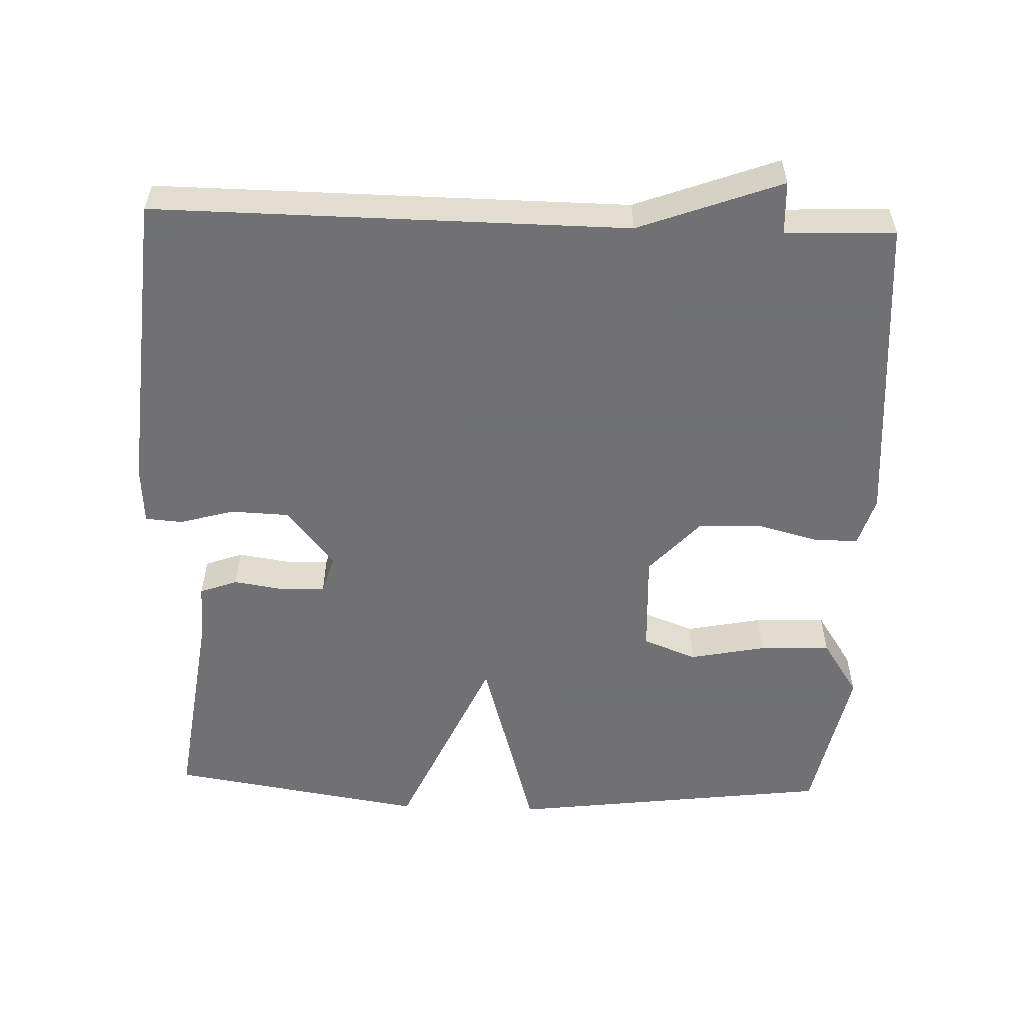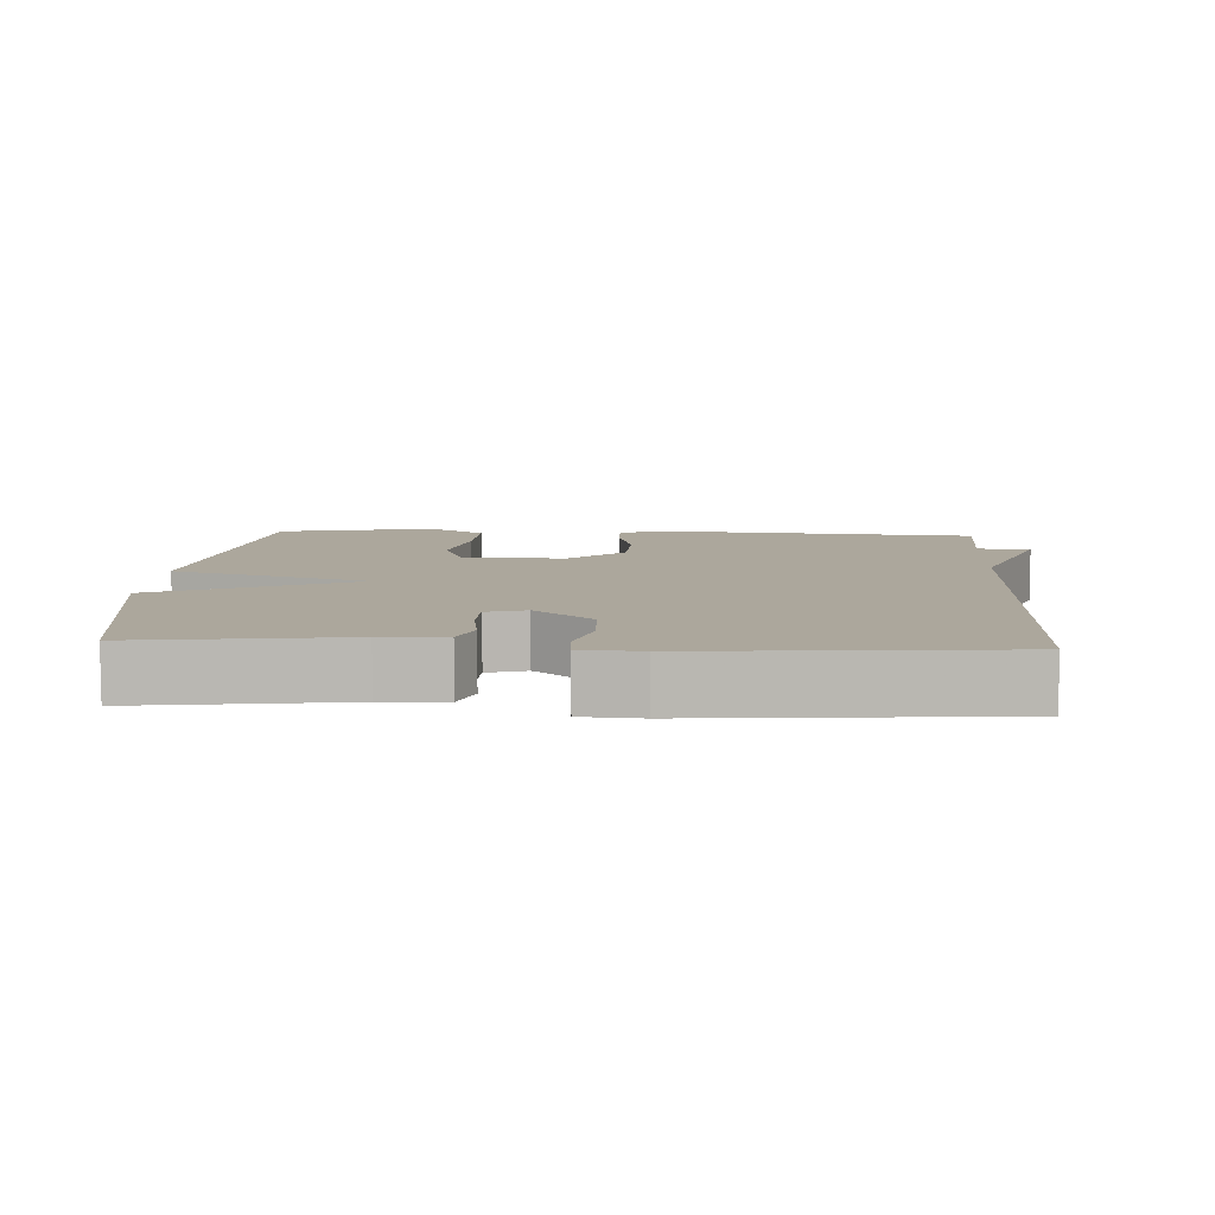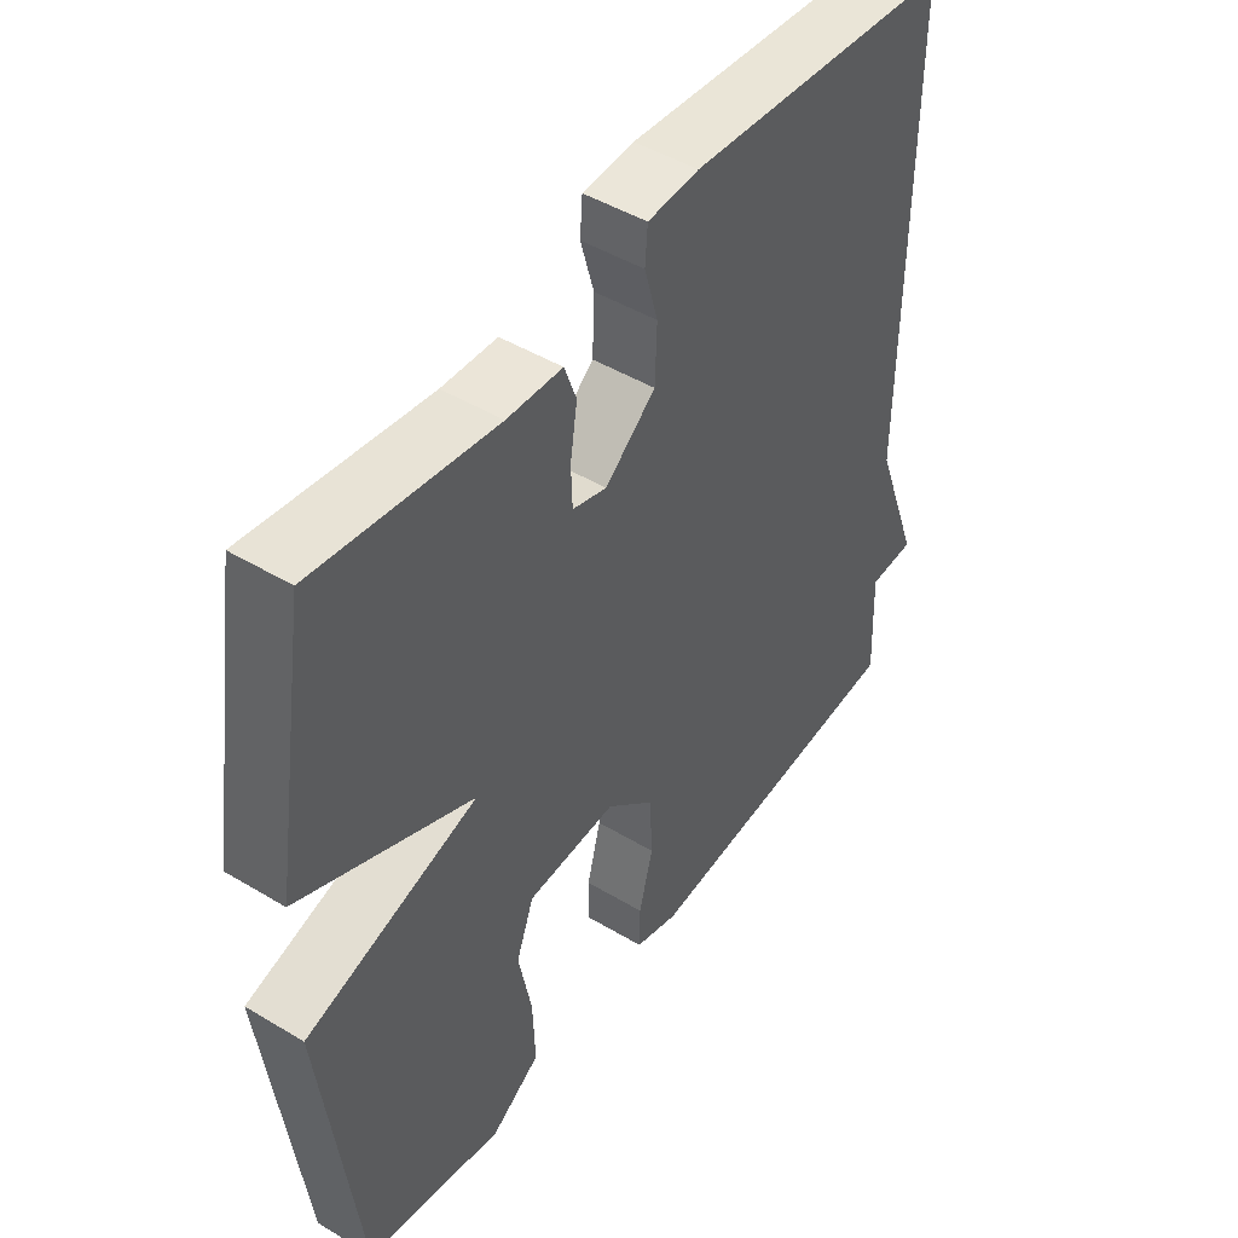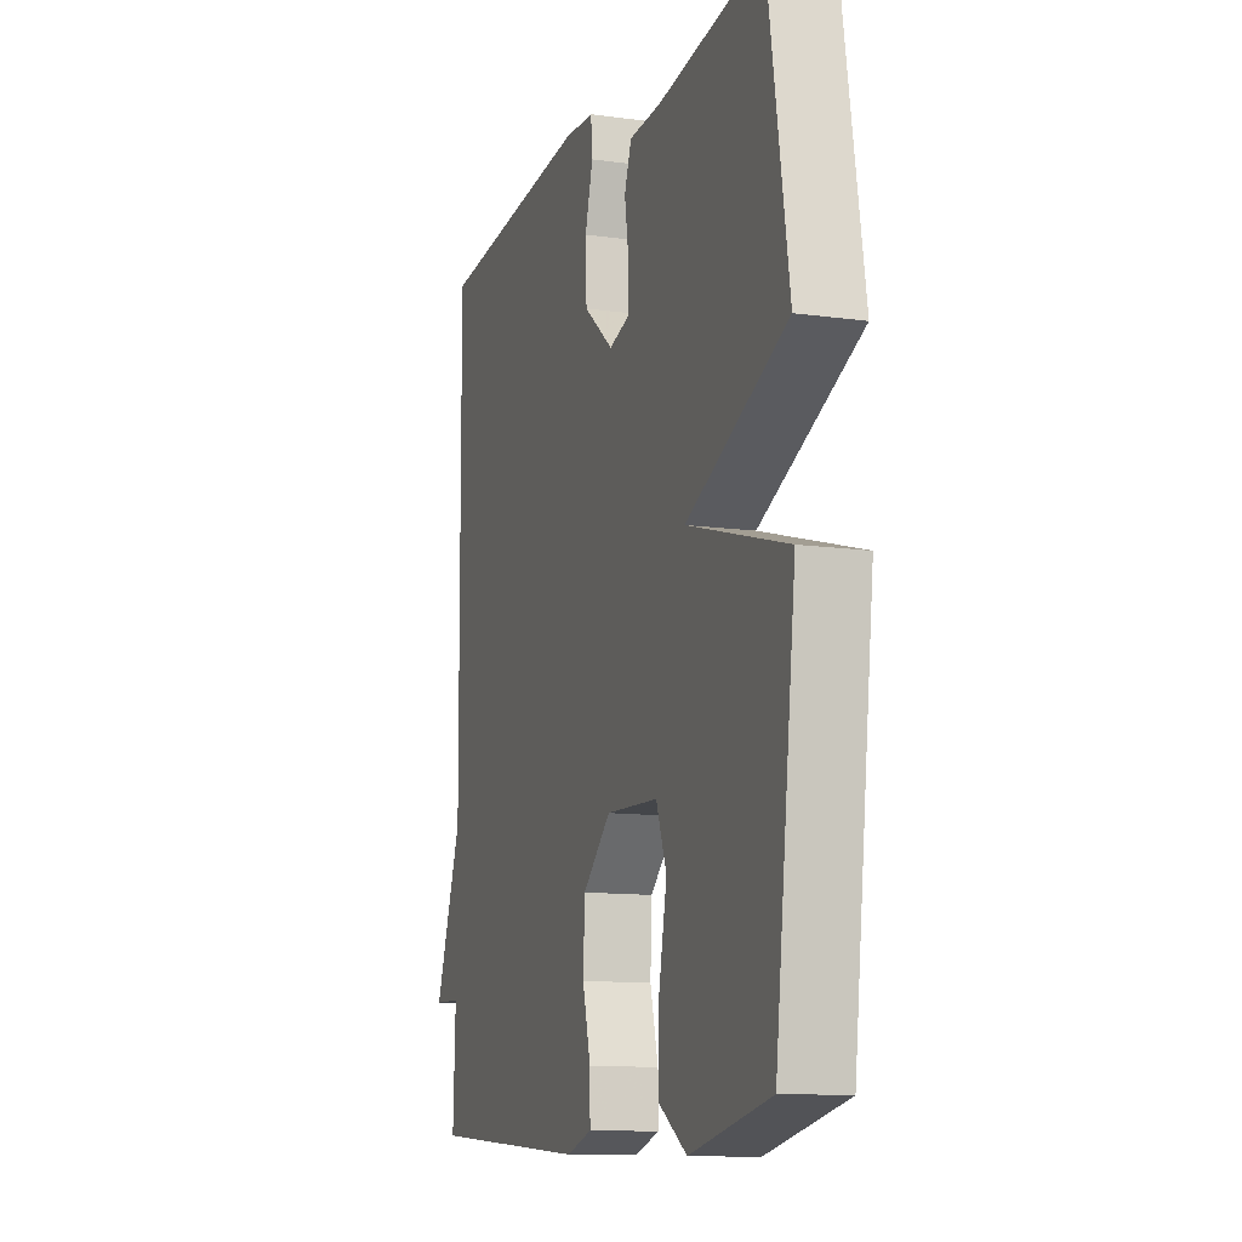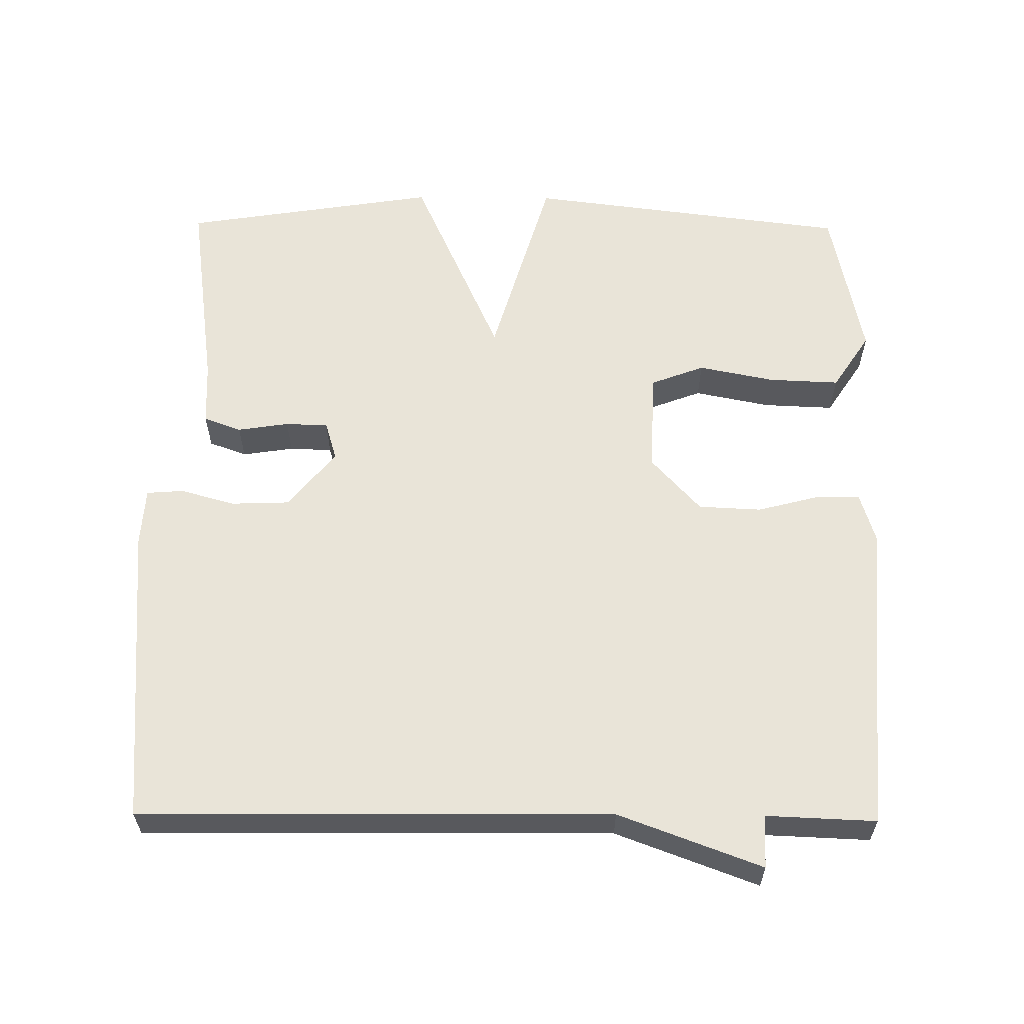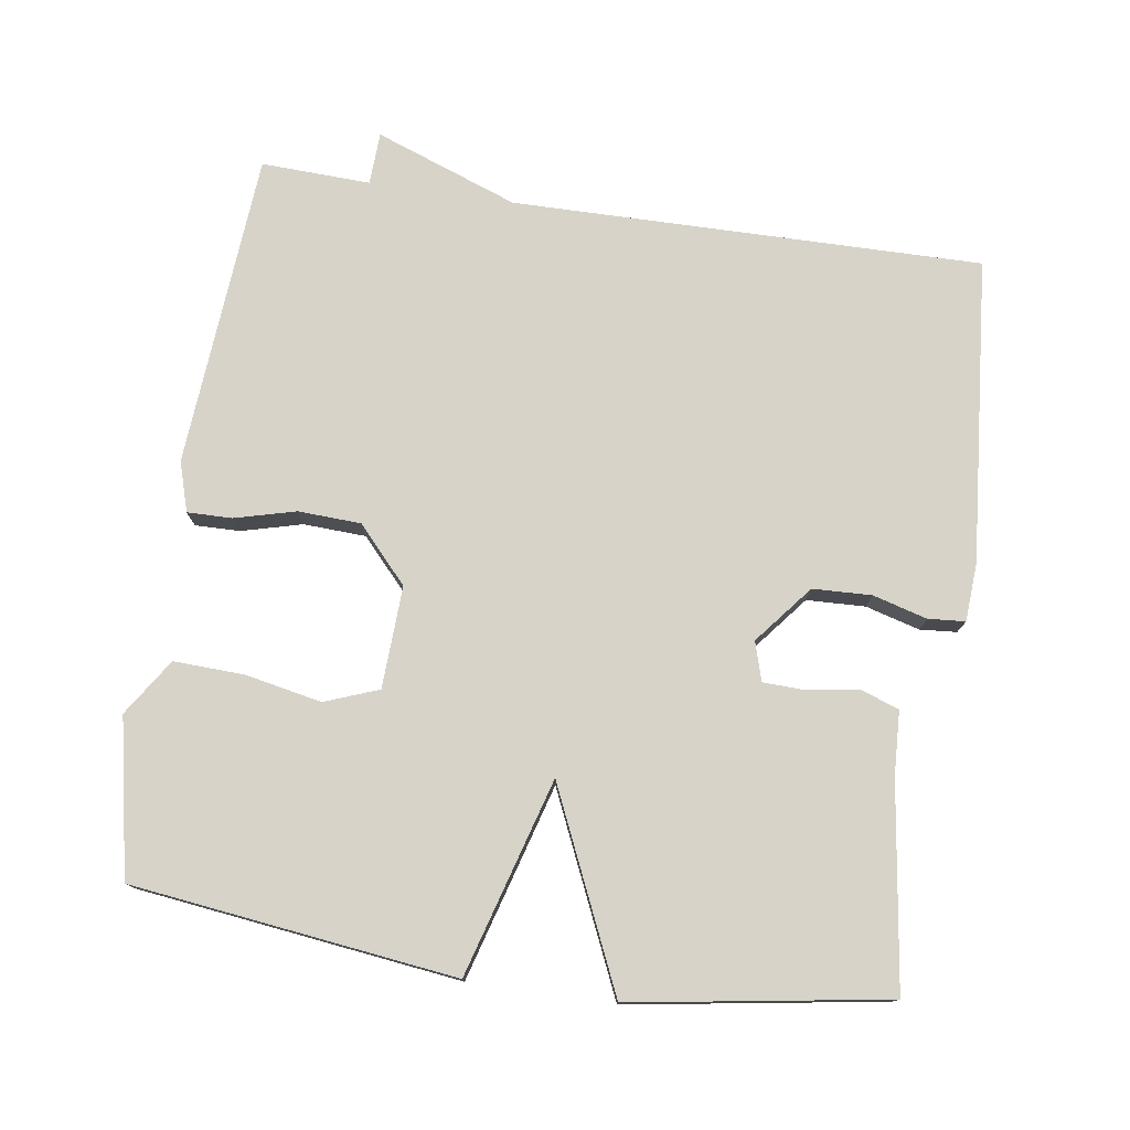
<metadata>
{"format":"obj","ext":"obj","renderer":"f3d","projection":"perspective","resolution":1024,"background":"white","views":[{"elev":-55.3,"azim":88.0,"up":"+Y"},{"elev":8.4,"azim":3.3,"up":"+Y"},{"elev":46.8,"azim":-55.7,"up":"+Z"},{"elev":-11.8,"azim":-108.4,"up":"+Z"},{"elev":59.9,"azim":90.6,"up":"+Y"},{"elev":76.7,"azim":-81.6,"up":"+Y"}]}
</metadata>
<code>
v 0.5 0.07 0.5
v 0.494 0.07 -0.149
v 0.567 0.07 -0.346
v 0.494 0.07 -0.349
v 0.5 0.07 -0.5
v 0.064 0.07 -0.533
v -0.005 0.07 -0.512
v -0.004 0.07 -0.45
v 0.018 0.07 -0.366
v 0.014 0.07 -0.279
v -0.062 0.07 -0.21
v -0.203 0.07 -0.216
v -0.231 0.07 -0.29
v -0.21 0.07 -0.395
v -0.206 0.07 -0.493
v -0.284 0.07 -0.544
v -0.5 0.07 -0.5
v -0.556 0.07 -0.053
v -0.285 0.07 0.026
v -0.556 0.07 0.147
v -0.5 0.07 0.5
v -0.218 0.07 0.461
v -0.131 0.07 0.457
v -0.112 0.07 0.405
v -0.123 0.07 0.334
v -0.121 0.07 0.275
v -0.067 0.07 0.259
v 0.013 0.07 0.324
v 0.016 0.07 0.405
v -0.005 0.07 0.48
v -0.001 0.07 0.531
v 0.08 0.07 0.536
v 0.5 0 0.5
v 0.494 0 -0.149
v 0.567 0 -0.346
v 0.494 0 -0.349
v 0.5 0 -0.5
v 0.064 0 -0.533
v -0.005 0 -0.512
v -0.004 0 -0.45
v 0.018 0 -0.366
v 0.014 0 -0.279
v -0.062 0 -0.21
v -0.203 0 -0.216
v -0.231 0 -0.29
v -0.21 0 -0.395
v -0.206 0 -0.493
v -0.284 0 -0.544
v -0.5 0 -0.5
v -0.556 0 -0.053
v -0.285 0 0.026
v -0.556 0 0.147
v -0.5 0 0.5
v -0.218 0 0.461
v -0.131 0 0.457
v -0.112 0 0.405
v -0.123 0 0.334
v -0.121 0 0.275
v -0.067 0 0.259
v 0.013 0 0.324
v 0.016 0 0.405
v -0.005 0 0.48
v -0.001 0 0.531
v 0.08 0 0.536
f 32 1 2
f 31 32 2
f 30 31 2
f 29 30 2
f 2 3 4
f 29 2 4
f 28 29 4
f 4 5 6
f 28 4 6
f 27 28 6
f 22 23 24 25
f 22 25 26
f 21 22 26
f 20 21 26
f 19 20 26
f 17 18 19
f 16 17 19
f 15 16 19
f 13 14 15
f 13 15 19
f 19 26 27
f 13 19 27
f 12 13 27
f 6 7 8 9
f 6 9 10
f 27 6 10
f 11 12 27
f 10 11 27
f 34 33 64
f 34 64 63
f 34 63 62
f 34 62 61
f 36 35 34
f 36 34 61
f 36 61 60
f 38 37 36
f 38 36 60
f 38 60 59
f 57 56 55 54
f 58 57 54
f 58 54 53
f 58 53 52
f 58 52 51
f 51 50 49
f 51 49 48
f 51 48 47
f 47 46 45
f 51 47 45
f 59 58 51
f 59 51 45
f 59 45 44
f 41 40 39 38
f 42 41 38
f 42 38 59
f 59 44 43
f 59 43 42
f 1 33 34 2
f 2 34 35 3
f 3 35 36 4
f 4 36 37 5
f 5 37 38 6
f 6 38 39 7
f 7 39 40 8
f 8 40 41 9
f 9 41 42 10
f 10 42 43 11
f 11 43 44 12
f 12 44 45 13
f 13 45 46 14
f 14 46 47 15
f 15 47 48 16
f 16 48 49 17
f 17 49 50 18
f 18 50 51 19
f 19 51 52 20
f 20 52 53 21
f 21 53 54 22
f 22 54 55 23
f 23 55 56 24
f 24 56 57 25
f 25 57 58 26
f 26 58 59 27
f 27 59 60 28
f 28 60 61 29
f 29 61 62 30
f 30 62 63 31
f 31 63 64 32
f 32 64 33 1

</code>
